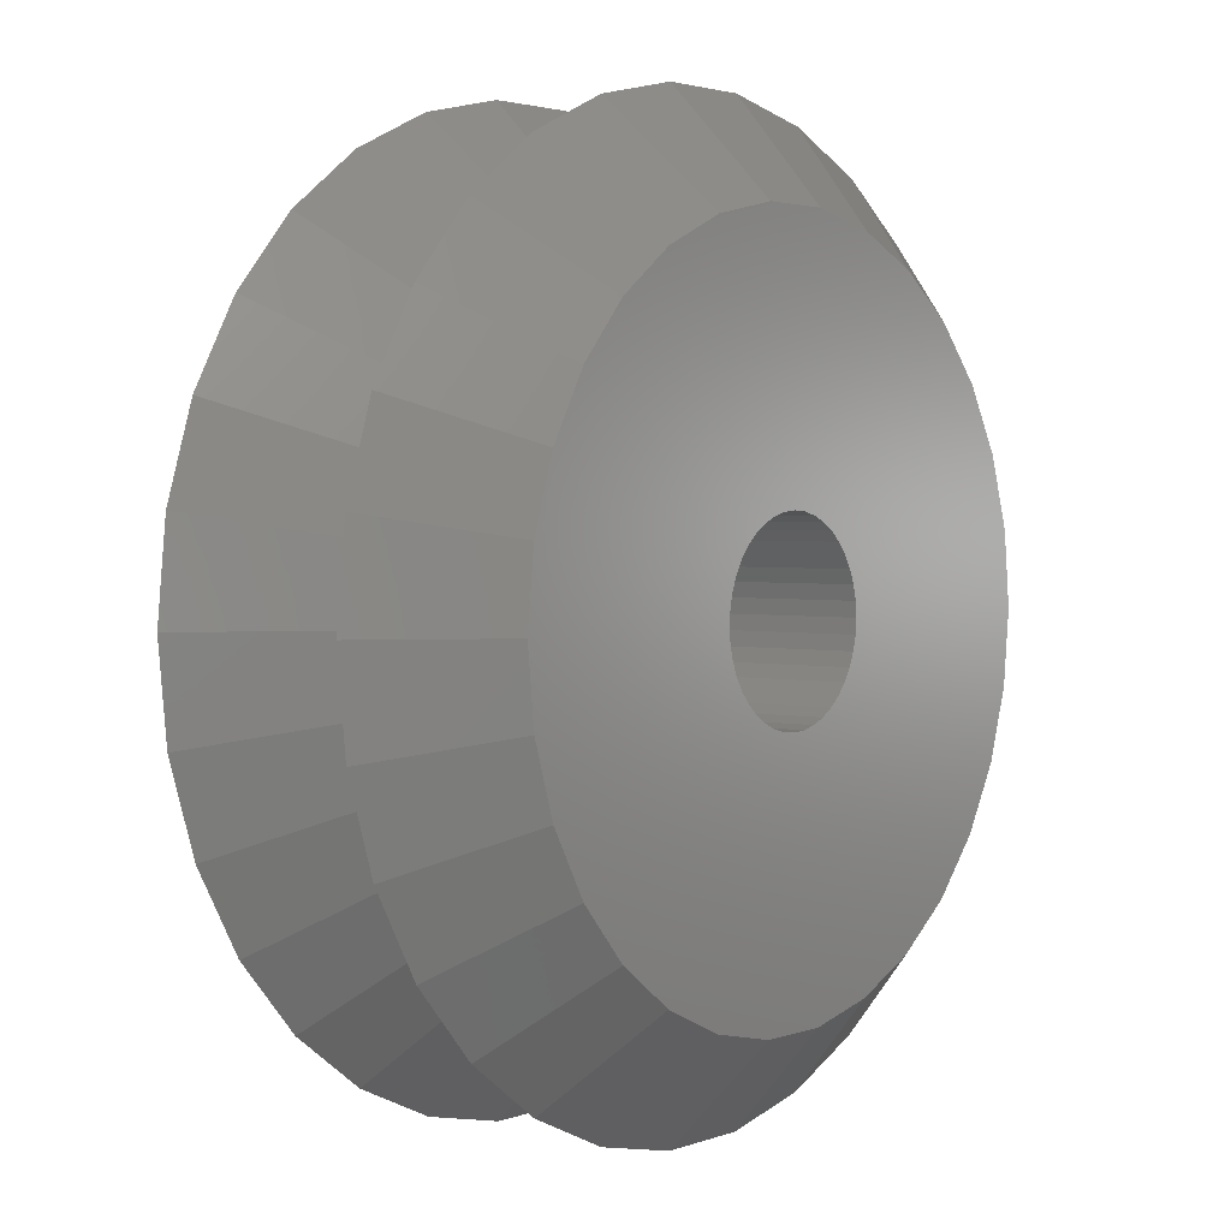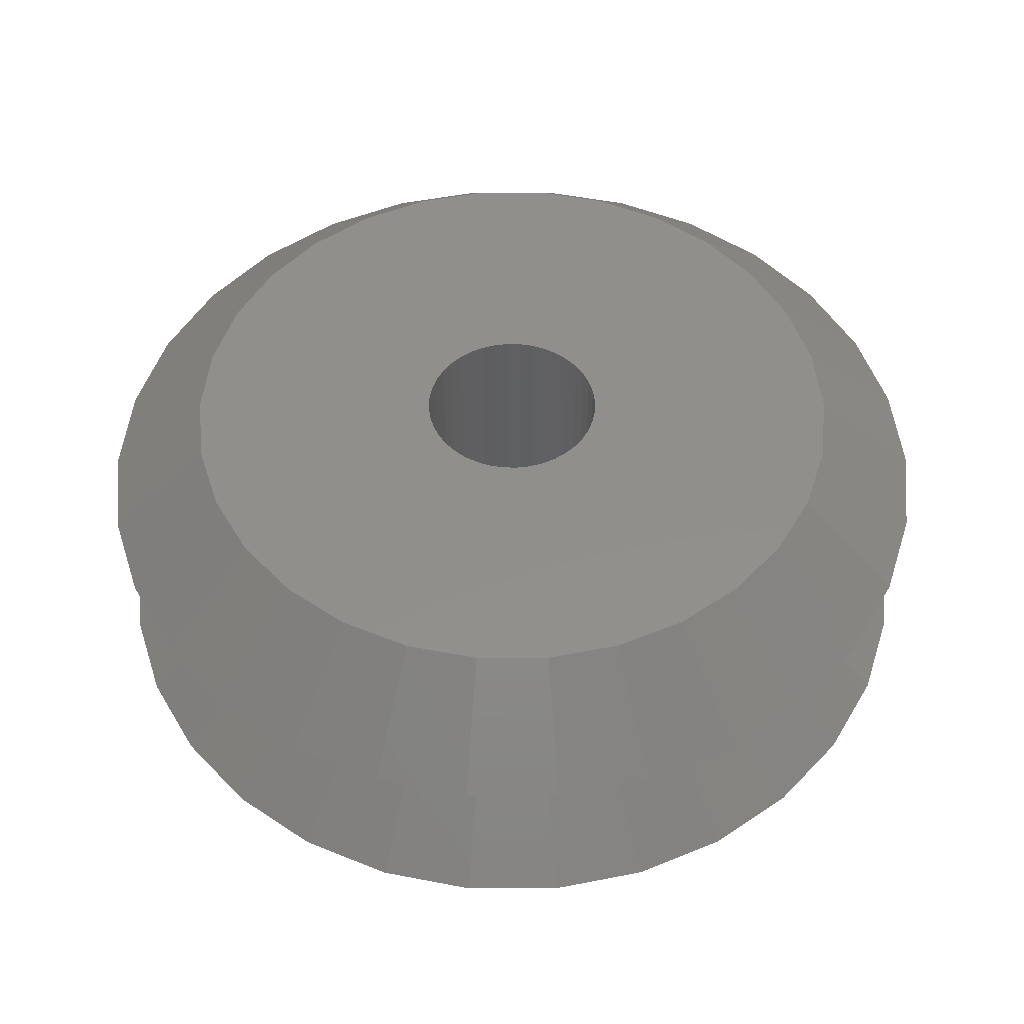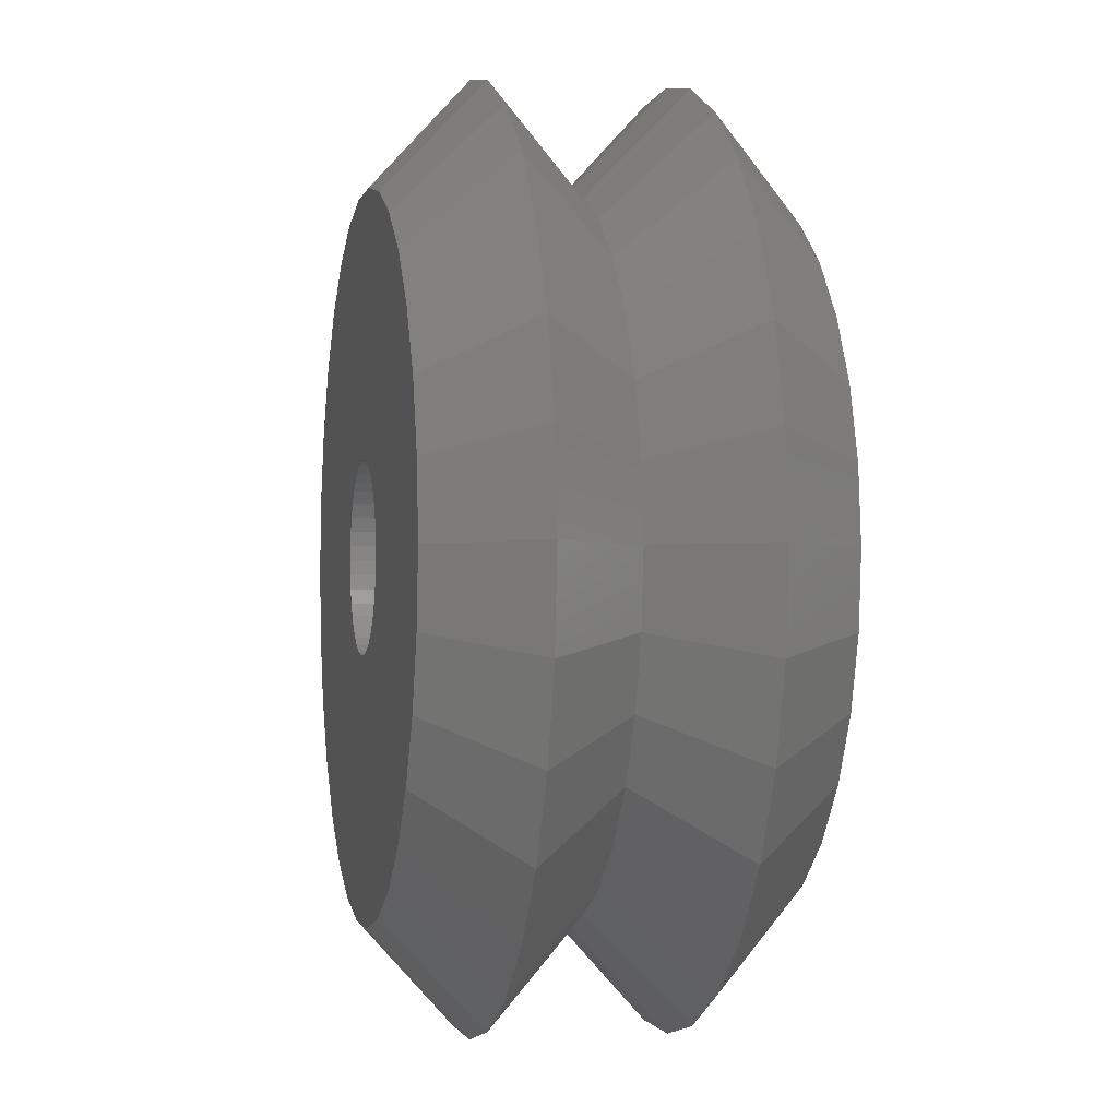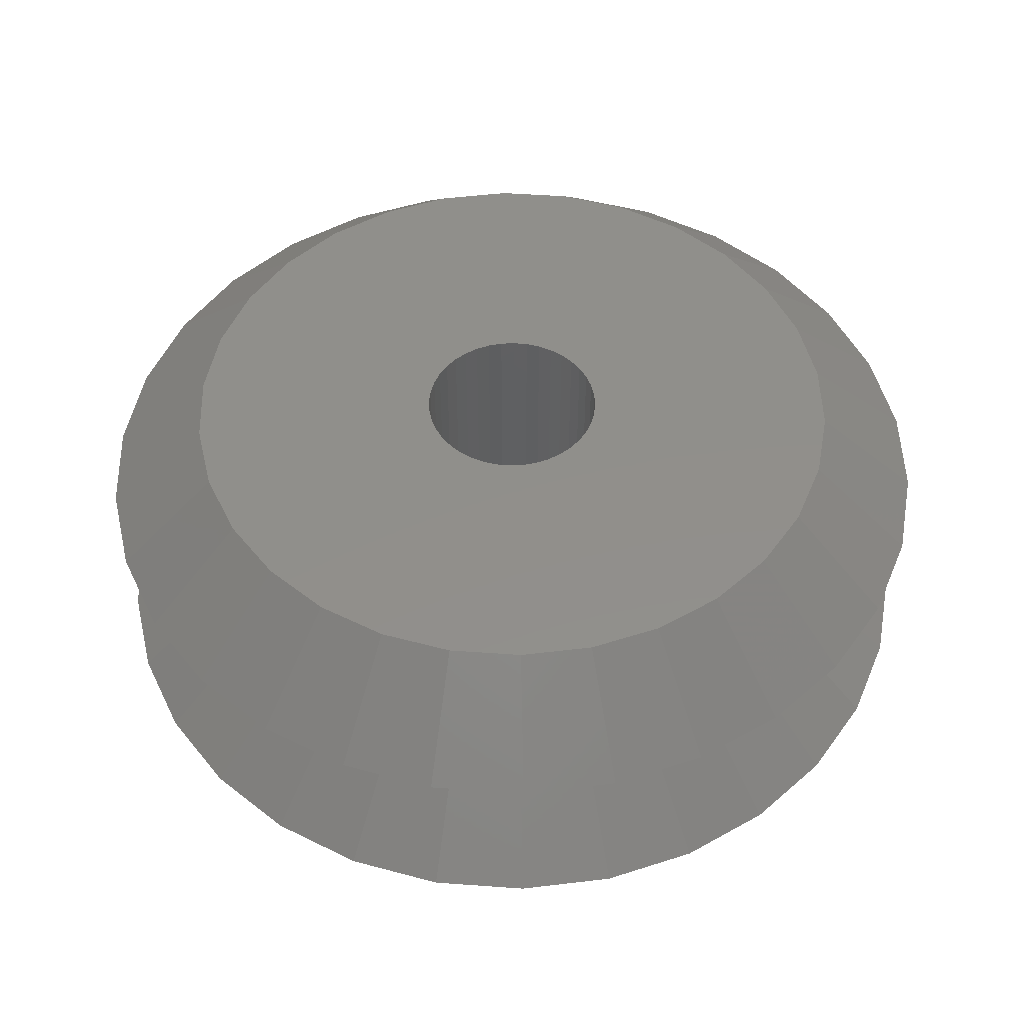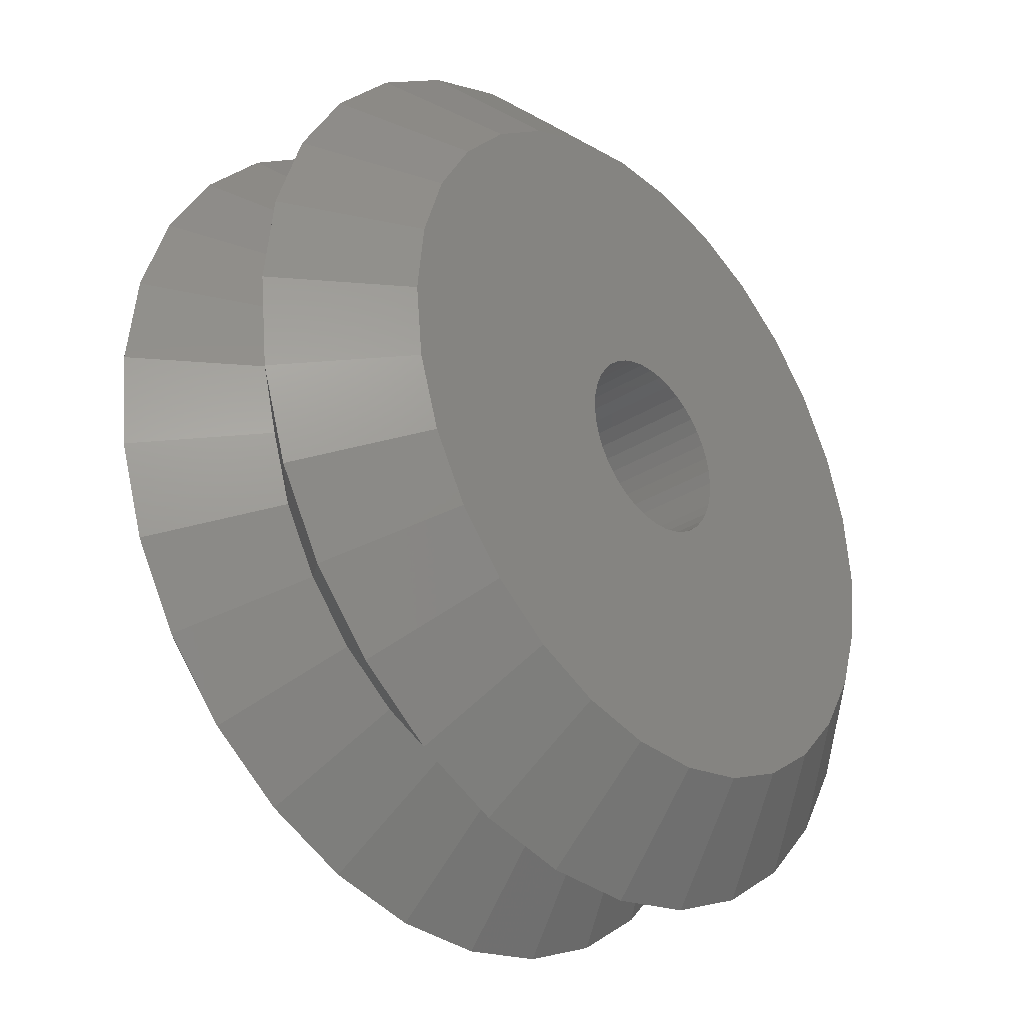
<metadata>
{"format":"stl","ext":"stl","renderer":"f3d","projection":"perspective","resolution":1024,"background":"white","views":[{"elev":2.5,"azim":128.1,"up":"+Y"},{"elev":50.8,"azim":-48.1,"up":"+Z"},{"elev":-1.9,"azim":-101.7,"up":"+Y"},{"elev":50.1,"azim":-7.5,"up":"+Z"},{"elev":-32.2,"azim":-48.7,"up":"+Y"}]}
</metadata>
<code>
# stl→obj: 230 verts, 460 faces
v -9.17 1.949 0
v -12.2 0 -2.56
v -9.375 0 0
v -11.93 -2.535 -2.56
v -9.17 -1.949 -5.12
v -9.375 0 -5.12
v -11.93 2.535 -2.56
v -11.93 2.535 2.56
v -8.564 3.813 0
v -11.14 4.96 2.56
v -12.2 0 2.56
v -9.17 -1.949 0
v -11.14 -4.96 -2.56
v -8.564 -3.813 -5.12
v -9.17 1.949 -5.12
v -8.564 3.813 -5.12
v -7.585 5.51 -5.12
v -6.273 6.967 -5.12
v -4.688 8.119 -5.12
v -2.897 8.916 -5.12
v -0.98 9.324 -5.12
v 0.98 9.324 -5.12
v 2.897 8.916 -5.12
v 4.688 8.119 -5.12
v 6.273 6.967 -5.12
v 0.3911 2.469 -5.12
v 7.585 5.51 -5.12
v 1.768 1.768 -5.12
v 8.564 3.813 -5.12
v 2.228 1.135 -5.12
v 9.17 1.949 -5.12
v 2.469 -0.3911 -5.12
v 9.375 0 -5.12
v 2.023 -1.469 -5.12
v 9.17 -1.949 -5.12
v 0.7725 -2.378 -5.12
v 8.564 -3.813 -5.12
v 7.585 -5.51 -5.12
v 6.273 -6.967 -5.12
v 4.688 -8.119 -5.12
v 2.897 -8.916 -5.12
v 0.98 -9.324 -5.12
v -0.98 -9.324 -5.12
v -2.897 -8.916 -5.12
v -4.688 -8.119 -5.12
v -6.273 -6.967 -5.12
v -7.585 -5.51 -5.12
v -2.378 -0.7725 -5.12
v -2.469 -0.3911 -5.12
v -2.5 0 -5.12
v 2.378 0.7725 -5.12
v 2.469 0.3911 -5.12
v -2.228 -1.135 -5.12
v 2.378 -0.7725 -5.12
v -2.023 -1.469 -5.12
v -1.768 -1.768 -5.12
v 0.3911 -2.469 -5.12
v 0 -2.5 -5.12
v -1.469 -2.023 -5.12
v -1.135 -2.228 -5.12
v -0.7725 -2.378 -5.12
v -0.3911 -2.469 -5.12
v 1.135 -2.228 -5.12
v 1.768 -1.768 -5.12
v 1.469 -2.023 -5.12
v 2.228 -1.135 -5.12
v 2.5 0 -5.12
v 2.023 1.469 -5.12
v 1.469 2.023 -5.12
v 1.135 2.228 -5.12
v 0.7725 2.378 -5.12
v 0 2.5 -5.12
v -1.768 1.768 -5.12
v -1.469 2.023 -5.12
v -0.3911 2.469 -5.12
v -0.7725 2.378 -5.12
v -1.135 2.228 -5.12
v -2.023 1.469 -5.12
v -2.228 1.135 -5.12
v -2.469 0.3911 -5.12
v -2.378 0.7725 -5.12
v -11.14 4.96 -2.56
v -9.17 1.949 5.12
v -8.564 3.813 5.12
v -7.585 5.51 0
v -9.866 7.168 2.56
v -7.585 5.51 5.12
v -9.375 0 5.12
v -11.93 -2.535 2.56
v -8.564 -3.813 0
v -9.866 -7.168 -2.56
v -8.16 -9.063 -2.56
v -6.098 -10.56 -2.56
v -3.768 -11.6 -2.56
v -1.275 -12.13 -2.56
v 1.275 -12.13 -2.56
v 3.768 -11.6 -2.56
v 6.098 -10.56 -2.56
v 8.16 -9.063 -2.56
v 9.866 -7.168 -2.56
v 11.14 -4.96 -2.56
v 11.93 -2.535 -2.56
v 12.2 0 -2.56
v 11.93 2.535 -2.56
v 11.14 4.96 -2.56
v 9.866 7.168 -2.56
v 8.16 9.063 -2.56
v 6.098 10.56 -2.56
v 3.768 11.6 -2.56
v 1.275 12.13 -2.56
v -1.275 12.13 -2.56
v -3.768 11.6 -2.56
v -6.098 10.56 -2.56
v -8.16 9.063 -2.56
v -9.866 7.168 -2.56
v -2.469 0.3911 5.12
v -2.5 0 5.12
v -2.469 -0.3911 5.12
v -2.378 0.7725 5.12
v -2.228 1.135 5.12
v -2.023 1.469 5.12
v -1.768 1.768 5.12
v -1.469 2.023 5.12
v -1.135 2.228 5.12
v -0.7725 2.378 5.12
v -0.3911 2.469 5.12
v 0 2.5 5.12
v 0.3911 2.469 5.12
v 0.7725 2.378 5.12
v 1.135 2.228 5.12
v 1.469 2.023 5.12
v 1.768 1.768 5.12
v 2.023 1.469 5.12
v 2.228 1.135 5.12
v 2.378 0.7725 5.12
v 2.469 0.3911 5.12
v 2.5 0 5.12
v 2.469 -0.3911 5.12
v 2.378 -0.7725 5.12
v 2.228 -1.135 5.12
v 2.023 -1.469 5.12
v 1.768 -1.768 5.12
v 1.469 -2.023 5.12
v 1.135 -2.228 5.12
v 0.7725 -2.378 5.12
v 0.3911 -2.469 5.12
v 0 -2.5 5.12
v -0.3911 -2.469 5.12
v -0.7725 -2.378 5.12
v -1.135 -2.228 5.12
v -1.469 -2.023 5.12
v -1.768 -1.768 5.12
v -2.023 -1.469 5.12
v -2.228 -1.135 5.12
v -2.378 -0.7725 5.12
v -9.17 -1.949 5.12
v -7.585 -5.51 5.12
v -8.564 -3.813 5.12
v -6.273 -6.967 5.12
v -4.688 -8.119 5.12
v -2.897 -8.916 5.12
v -0.98 -9.324 5.12
v 0.98 -9.324 5.12
v 2.897 -8.916 5.12
v 4.688 -8.119 5.12
v 6.273 -6.967 5.12
v 9.17 -1.949 5.12
v 7.585 5.51 5.12
v 8.564 3.813 5.12
v 6.273 6.967 5.12
v 4.688 8.119 5.12
v 2.897 8.916 5.12
v 0.98 9.324 5.12
v -0.98 9.324 5.12
v -2.897 8.916 5.12
v -4.688 8.119 5.12
v -6.273 6.967 5.12
v 7.585 -5.51 5.12
v 9.375 0 5.12
v 9.17 1.949 5.12
v 8.564 -3.813 5.12
v -6.273 6.967 0
v -8.16 9.063 2.56
v -11.14 -4.96 2.56
v -7.585 -5.51 0
v -6.273 -6.967 0
v -4.688 -8.119 0
v -2.897 -8.916 0
v -0.98 -9.324 0
v 0.98 -9.324 0
v 2.897 -8.916 0
v 4.688 -8.119 0
v 6.273 -6.967 0
v 7.585 -5.51 0
v 8.564 -3.813 0
v 9.17 -1.949 0
v 9.375 0 0
v 9.17 1.949 0
v 8.564 3.813 0
v 7.585 5.51 0
v 6.273 6.967 0
v 4.688 8.119 0
v 2.897 8.916 0
v 0.98 9.324 0
v -0.98 9.324 0
v -2.897 8.916 0
v -4.688 8.119 0
v -6.098 10.56 2.56
v -3.768 11.6 2.56
v -1.275 12.13 2.56
v 1.275 12.13 2.56
v 3.768 11.6 2.56
v 6.098 10.56 2.56
v 8.16 9.063 2.56
v 9.866 7.168 2.56
v 11.14 4.96 2.56
v 11.93 2.535 2.56
v 12.2 0 2.56
v 11.93 -2.535 2.56
v 11.14 -4.96 2.56
v 9.866 -7.168 2.56
v 8.16 -9.063 2.56
v 6.098 -10.56 2.56
v 3.768 -11.6 2.56
v 1.275 -12.13 2.56
v -1.275 -12.13 2.56
v -3.768 -11.6 2.56
v -6.098 -10.56 2.56
v -8.16 -9.063 2.56
v -9.866 -7.168 2.56
f 1 2 3
f 3 2 4
f 4 2 5
f 5 2 6
f 6 2 7
f 7 2 1
f 3 8 1
f 9 7 1
f 1 10 9
f 1 8 10
f 3 11 8
f 12 11 3
f 3 4 12
f 12 4 13
f 13 4 14
f 14 4 5
f 6 15 5
f 5 15 16
f 5 16 17
f 5 17 18
f 5 18 19
f 5 19 20
f 5 20 21
f 5 21 22
f 5 22 23
f 5 23 24
f 5 24 25
f 26 25 27
f 28 27 29
f 30 29 31
f 32 31 33
f 34 33 35
f 36 35 37
f 5 37 38
f 5 38 39
f 5 39 40
f 5 40 41
f 5 41 42
f 5 42 43
f 5 43 44
f 5 44 45
f 5 45 46
f 5 46 47
f 5 47 14
f 48 5 49
f 5 50 49
f 51 31 52
f 5 48 53
f 32 33 54
f 5 55 56
f 57 37 58
f 5 59 60
f 5 60 61
f 5 61 62
f 5 62 37
f 62 58 37
f 36 37 57
f 63 35 36
f 64 35 65
f 65 35 63
f 34 35 64
f 66 33 34
f 54 33 66
f 59 5 56
f 67 31 32
f 52 31 67
f 55 5 53
f 30 31 51
f 68 29 30
f 28 29 68
f 69 27 28
f 70 27 69
f 71 27 70
f 72 25 26
f 73 5 74
f 75 25 72
f 76 25 75
f 77 25 76
f 5 25 77
f 5 77 74
f 78 5 73
f 79 5 78
f 80 5 81
f 50 5 80
f 26 27 71
f 81 5 79
f 6 7 15
f 15 7 82
f 82 7 9
f 8 11 83
f 10 8 84
f 84 8 83
f 85 82 9
f 9 86 85
f 9 10 86
f 86 10 87
f 87 10 84
f 83 11 88
f 88 11 89
f 89 11 12
f 90 89 12
f 12 13 90
f 90 13 91
f 91 13 47
f 47 13 14
f 46 91 47
f 92 91 46
f 45 92 46
f 93 92 45
f 44 93 45
f 94 93 44
f 43 94 44
f 95 94 43
f 95 43 96
f 96 43 42
f 96 42 41
f 97 96 41
f 97 41 40
f 98 97 40
f 98 40 39
f 99 98 39
f 99 39 38
f 99 38 100
f 100 38 37
f 100 37 101
f 101 37 35
f 101 35 102
f 102 35 33
f 102 33 103
f 33 31 103
f 103 31 104
f 31 29 104
f 104 29 105
f 29 27 105
f 105 27 106
f 27 25 106
f 106 25 107
f 25 24 107
f 107 24 108
f 24 23 108
f 108 23 109
f 23 22 109
f 109 22 110
f 111 110 21
f 21 110 22
f 21 20 111
f 20 112 111
f 20 19 112
f 19 113 112
f 19 18 113
f 18 114 113
f 17 114 18
f 17 115 114
f 16 115 17
f 16 82 115
f 15 82 16
f 80 116 117
f 50 80 117
f 117 118 49
f 50 117 49
f 81 119 116
f 80 81 116
f 79 120 119
f 81 79 119
f 78 121 120
f 79 78 120
f 73 122 121
f 78 73 121
f 74 123 122
f 73 74 122
f 77 124 123
f 74 77 123
f 76 125 124
f 77 76 124
f 75 126 125
f 76 75 125
f 72 127 126
f 75 72 126
f 26 128 127
f 72 26 127
f 71 129 128
f 26 71 128
f 70 130 129
f 71 70 129
f 69 131 130
f 70 69 130
f 28 132 131
f 69 28 131
f 133 132 68
f 68 132 28
f 134 133 30
f 30 133 68
f 135 134 51
f 51 134 30
f 136 135 52
f 52 135 51
f 137 136 67
f 67 136 52
f 137 67 138
f 138 67 32
f 138 32 139
f 139 32 54
f 139 54 140
f 140 54 66
f 140 66 141
f 141 66 34
f 141 34 142
f 142 34 64
f 142 64 143
f 143 64 65
f 143 65 144
f 144 65 63
f 144 63 145
f 145 63 36
f 145 36 146
f 146 36 57
f 146 57 147
f 147 57 58
f 147 58 148
f 148 58 62
f 148 62 149
f 149 62 61
f 149 61 150
f 150 61 60
f 150 60 151
f 151 60 59
f 151 59 152
f 152 59 56
f 153 152 56
f 55 153 56
f 154 153 55
f 53 154 55
f 155 154 53
f 48 155 53
f 118 155 48
f 49 118 48
f 115 82 85
f 83 88 156
f 157 83 158
f 158 83 156
f 159 83 157
f 160 83 159
f 161 83 160
f 162 83 161
f 163 83 162
f 164 83 163
f 165 83 164
f 166 83 165
f 150 83 166
f 139 140 167
f 122 123 83
f 168 83 169
f 170 83 168
f 171 83 170
f 172 83 171
f 173 83 172
f 174 83 173
f 175 83 174
f 176 83 175
f 177 83 176
f 87 83 177
f 84 83 87
f 145 146 178
f 116 83 117
f 120 121 83
f 138 139 167
f 120 83 119
f 137 138 167
f 127 128 169
f 122 83 121
f 135 136 179
f 124 83 123
f 125 83 124
f 128 129 169
f 126 83 125
f 169 83 126
f 131 132 180
f 169 126 127
f 169 129 180
f 129 130 180
f 130 131 180
f 134 135 179
f 180 133 179
f 133 134 179
f 132 133 180
f 179 136 167
f 136 137 167
f 141 142 181
f 167 140 181
f 140 141 181
f 181 142 178
f 142 143 178
f 144 145 178
f 178 146 166
f 146 147 166
f 147 148 166
f 148 149 166
f 152 153 83
f 149 150 166
f 151 83 150
f 154 155 83
f 153 154 83
f 151 152 83
f 118 83 155
f 143 144 178
f 118 117 83
f 116 119 83
f 182 115 85
f 85 183 182
f 85 86 183
f 183 86 177
f 177 86 87
f 88 89 156
f 156 89 184
f 184 89 90
f 185 184 90
f 90 91 185
f 185 91 92
f 185 92 186
f 186 92 93
f 187 186 93
f 187 93 94
f 188 187 94
f 188 94 95
f 189 188 95
f 189 95 96
f 190 189 96
f 97 190 96
f 191 190 97
f 98 191 97
f 192 191 98
f 99 192 98
f 193 192 99
f 100 193 99
f 194 193 100
f 101 194 100
f 195 194 101
f 102 195 101
f 196 195 102
f 103 196 102
f 197 196 103
f 104 197 103
f 105 198 104
f 104 198 197
f 106 199 105
f 105 199 198
f 107 200 106
f 106 200 199
f 107 108 201
f 107 201 200
f 108 109 202
f 108 202 201
f 109 110 203
f 109 203 202
f 110 204 203
f 110 111 205
f 204 110 205
f 111 112 205
f 112 113 206
f 205 112 206
f 113 114 207
f 206 113 207
f 114 115 182
f 207 114 182
f 176 183 177
f 208 183 176
f 175 208 176
f 209 208 175
f 174 209 175
f 210 209 174
f 211 210 174
f 173 211 174
f 211 173 172
f 212 211 172
f 212 172 171
f 213 212 171
f 213 171 170
f 214 213 170
f 214 170 168
f 214 168 215
f 215 168 169
f 215 169 216
f 216 169 180
f 216 180 217
f 217 180 179
f 217 179 218
f 179 167 218
f 218 167 219
f 167 181 219
f 219 181 220
f 181 178 220
f 220 178 221
f 178 166 221
f 221 166 222
f 166 165 222
f 222 165 223
f 165 164 223
f 223 164 224
f 164 163 224
f 224 163 225
f 162 226 225
f 163 162 225
f 162 161 226
f 161 227 226
f 161 160 227
f 160 228 227
f 160 159 228
f 159 229 228
f 157 229 159
f 157 230 229
f 158 230 157
f 158 184 230
f 156 184 158
f 207 182 208
f 182 183 208
f 230 184 185
f 186 230 185
f 229 230 186
f 187 229 186
f 228 229 187
f 188 228 187
f 227 228 188
f 189 227 188
f 226 227 189
f 226 189 225
f 225 189 190
f 225 190 191
f 224 225 191
f 224 191 192
f 223 224 192
f 223 192 193
f 222 223 193
f 222 193 194
f 222 194 221
f 221 194 195
f 221 195 220
f 220 195 196
f 220 196 219
f 219 196 197
f 219 197 218
f 197 198 218
f 198 199 217
f 218 198 217
f 199 200 216
f 217 199 216
f 200 201 215
f 216 200 215
f 201 202 214
f 215 201 214
f 202 203 213
f 214 202 213
f 203 204 212
f 213 203 212
f 210 211 205
f 205 211 204
f 212 204 211
f 205 206 210
f 206 207 209
f 206 209 210
f 207 208 209

</code>
